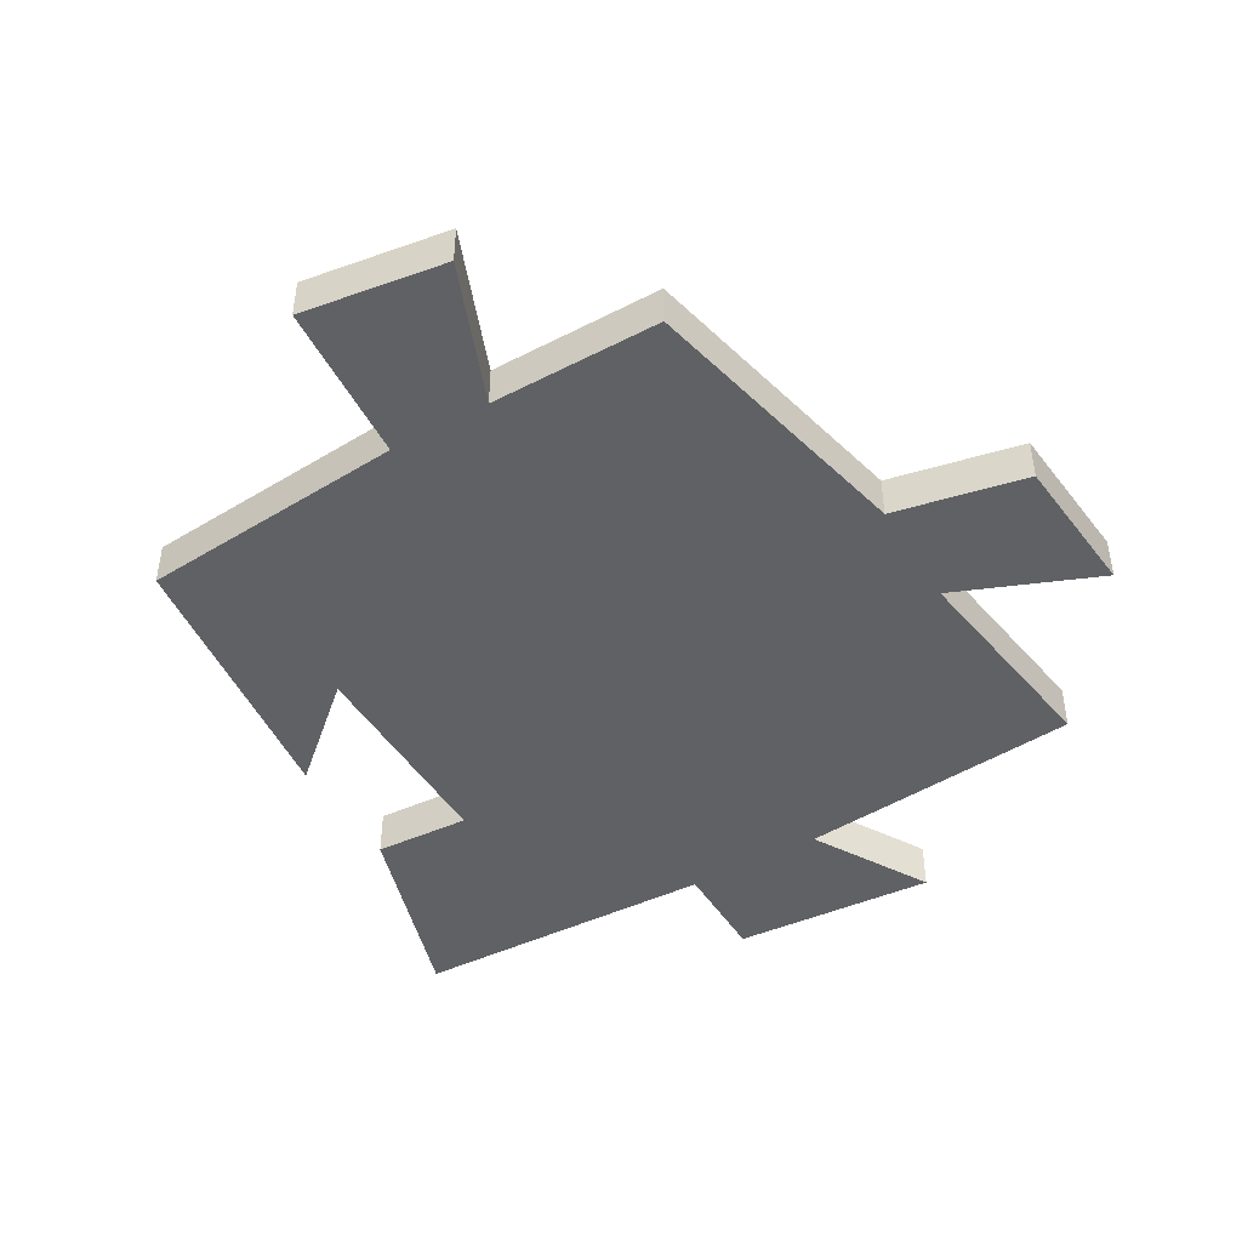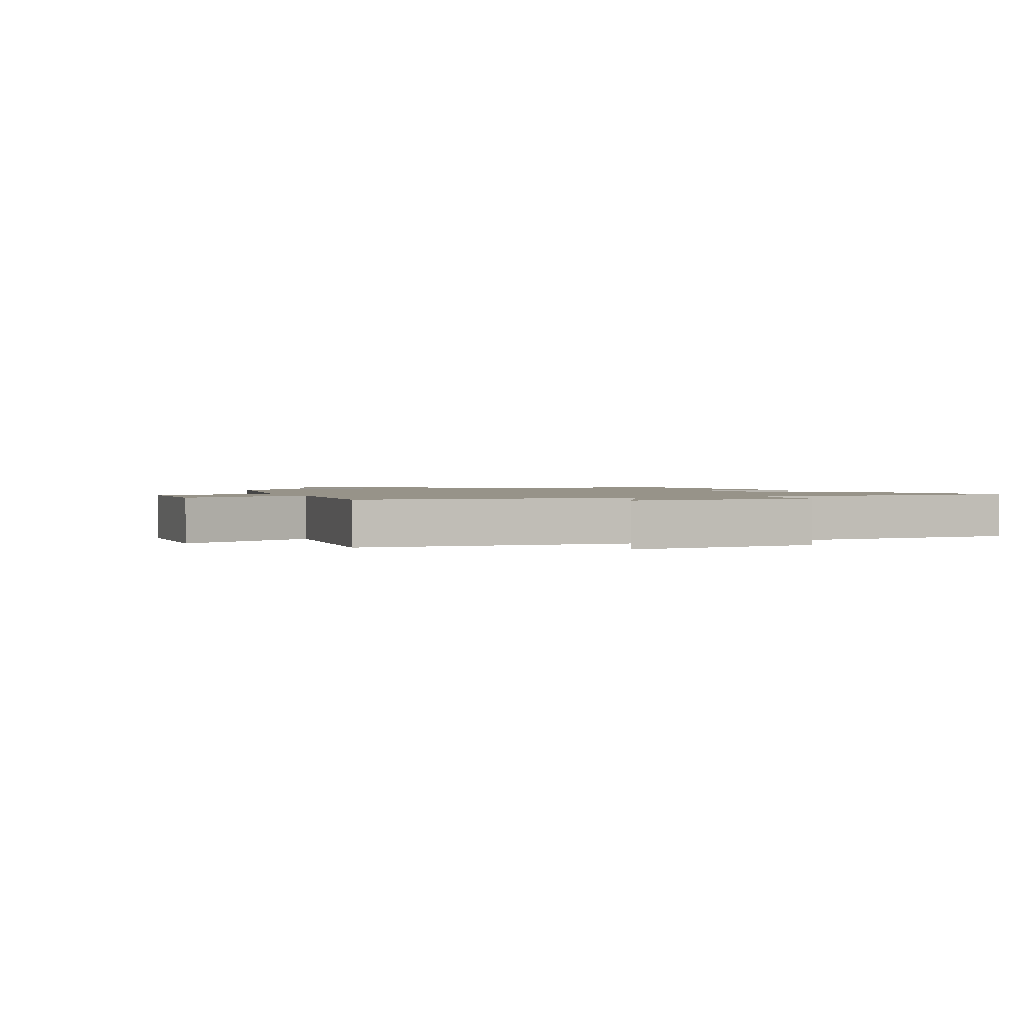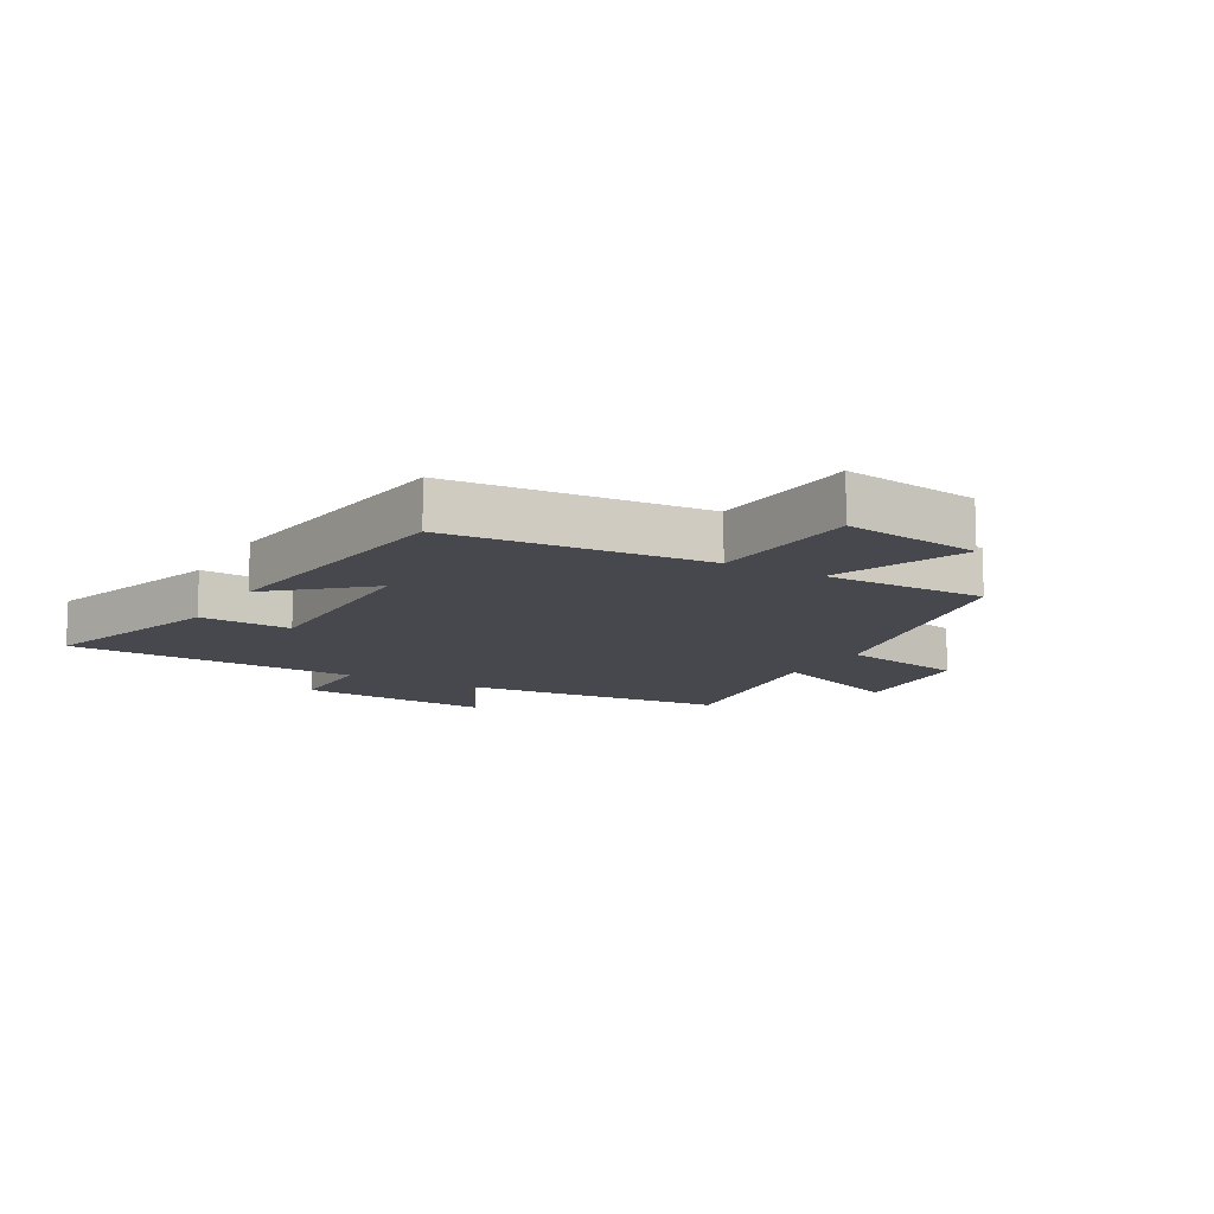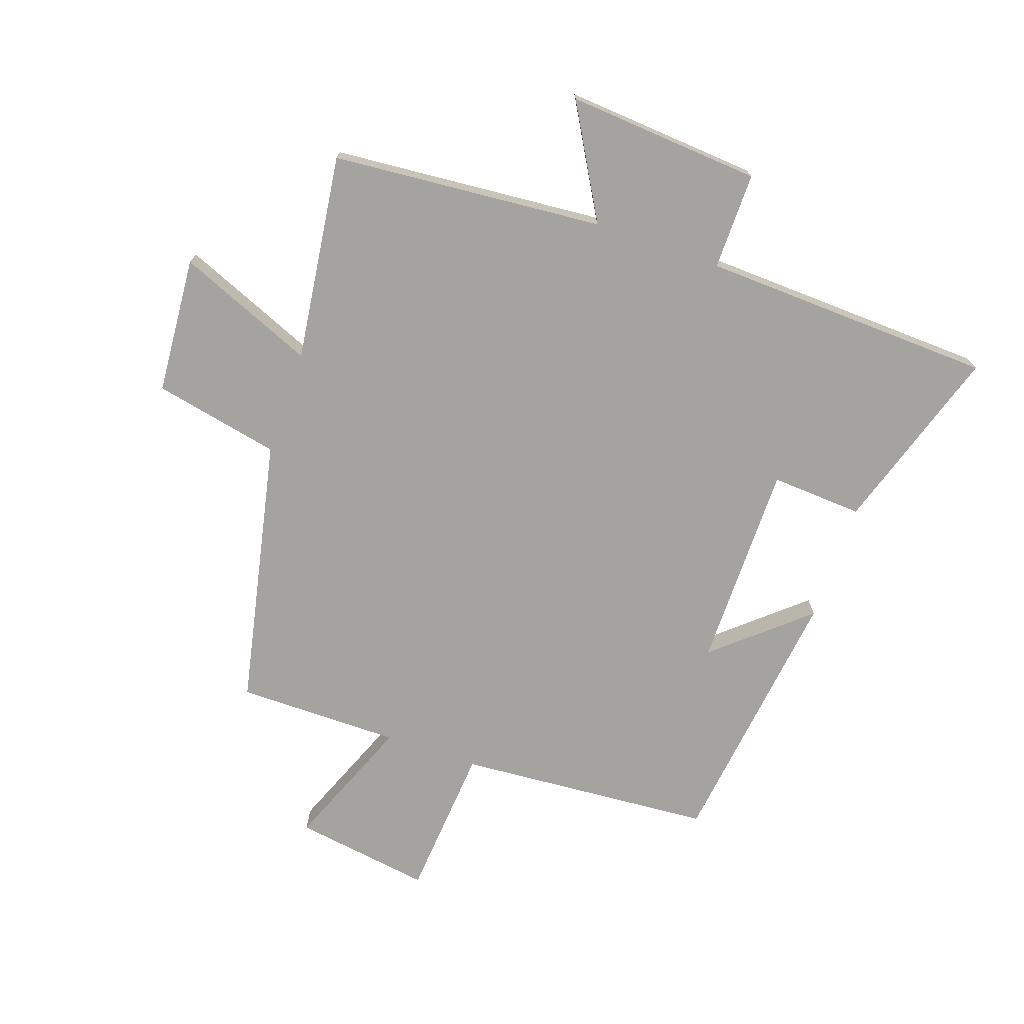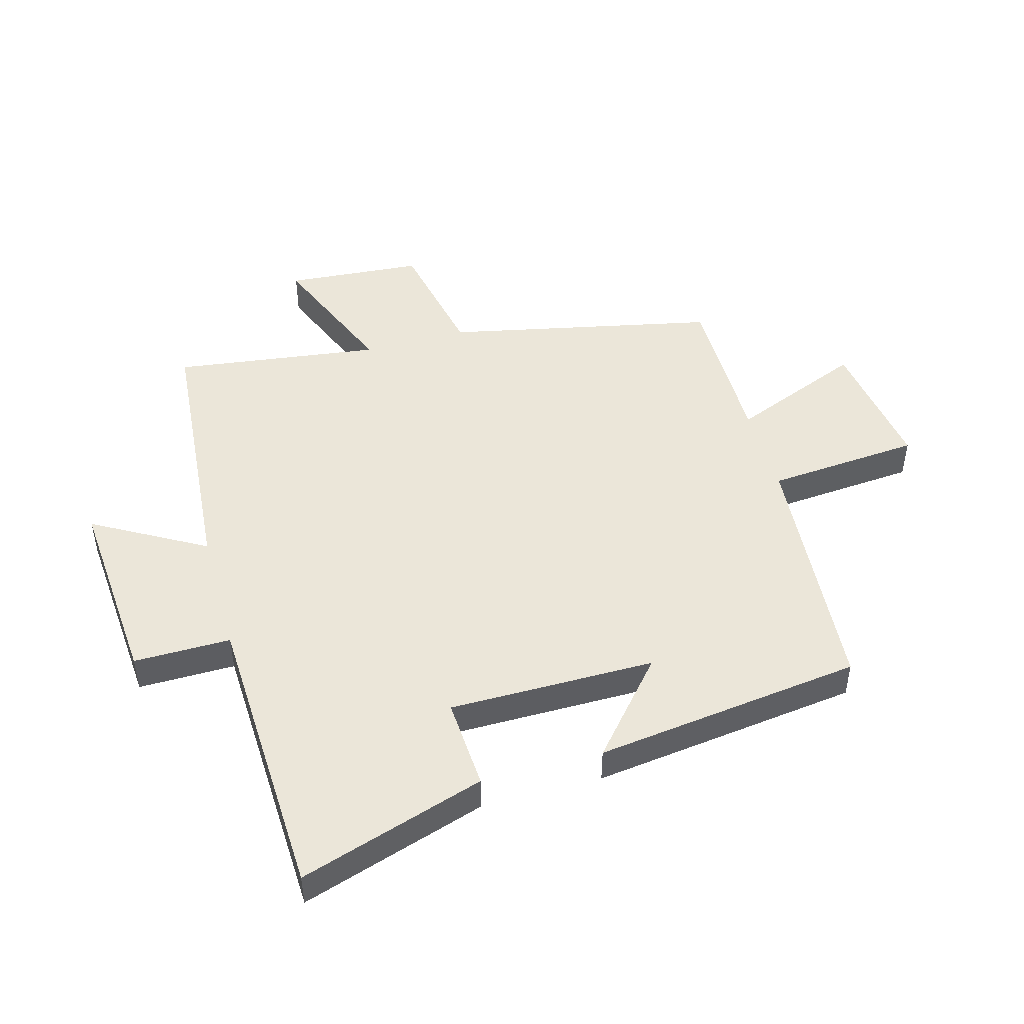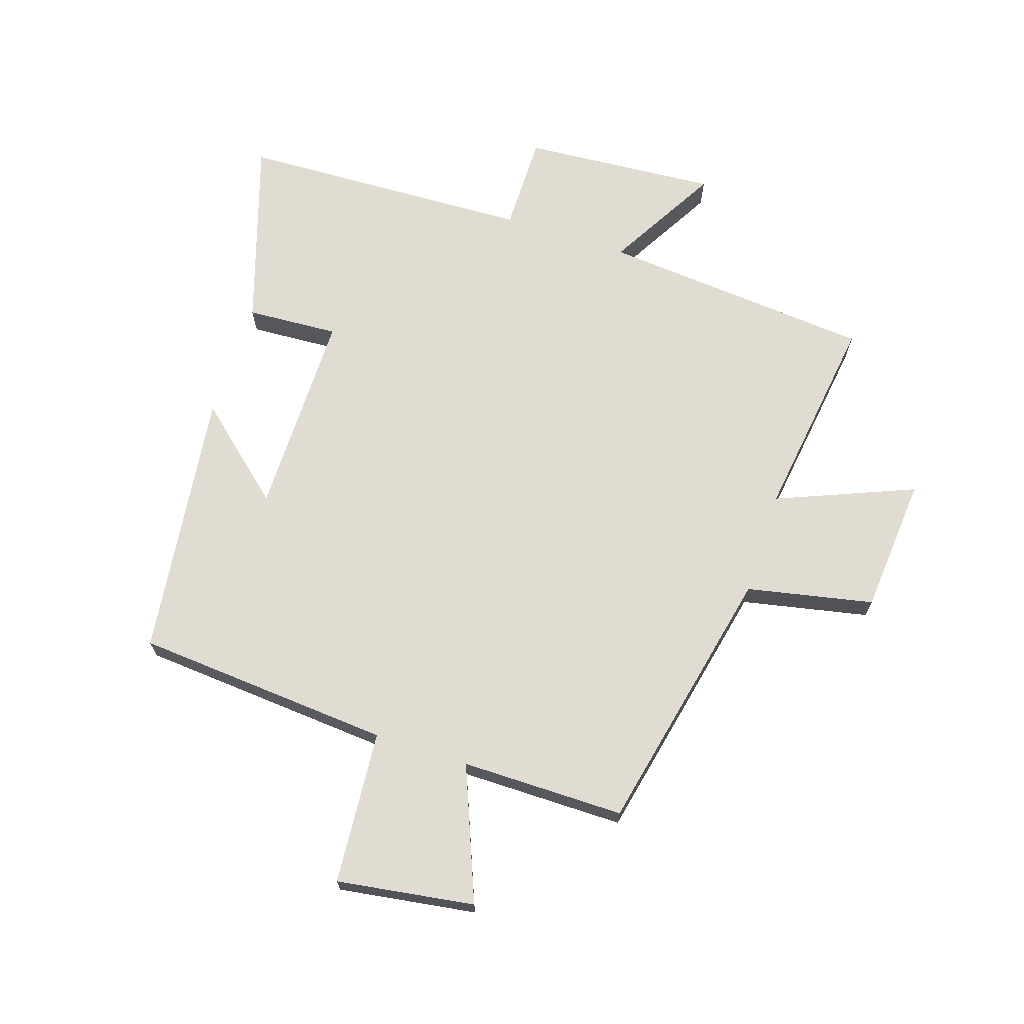
<metadata>
{"format":"obj","ext":"obj","renderer":"f3d","projection":"perspective","resolution":1024,"background":"white","views":[{"elev":-45.8,"azim":30.7,"up":"+Y"},{"elev":1.5,"azim":155.6,"up":"+Y"},{"elev":-11.8,"azim":-29.4,"up":"+Y"},{"elev":-72.9,"azim":160.8,"up":"+Y"},{"elev":47.9,"azim":-105.6,"up":"+Y"},{"elev":69.0,"azim":18.2,"up":"+Y"}]}
</metadata>
<code>
v 0.546 0.07 -0.462
v 0.098 0.07 -0.5
v 0.203 0.07 -0.684
v -0.117 0.07 -0.66
v -0.116 0.07 -0.5
v -0.598 0.07 -0.481
v -0.5 0.07 -0.174
v -0.349 0.07 -0.183
v -0.349 0.07 0.157
v -0.5 0.07 0.026
v -0.444 0.07 0.468
v -0.022 0.07 0.5
v -0.002 0.07 0.753
v 0.224 0.07 0.719
v 0.136 0.07 0.5
v 0.405 0.07 0.5
v 0.5 0.07 0.055
v 0.708 0.07 0.012
v 0.726 0.07 -0.214
v 0.5 0.07 -0.121
v 0.546 0 -0.462
v 0.098 0 -0.5
v 0.203 0 -0.684
v -0.117 0 -0.66
v -0.116 0 -0.5
v -0.598 0 -0.481
v -0.5 0 -0.174
v -0.349 0 -0.183
v -0.349 0 0.157
v -0.5 0 0.026
v -0.444 0 0.468
v -0.022 0 0.5
v -0.002 0 0.753
v 0.224 0 0.719
v 0.136 0 0.5
v 0.405 0 0.5
v 0.5 0 0.055
v 0.708 0 0.012
v 0.726 0 -0.214
v 0.5 0 -0.121
f 17 18 19 20
f 15 16 17 20
f 15 20 1 2
f 12 13 14 15
f 12 15 2
f 9 10 11 12
f 8 9 12 2
f 5 6 7 8
f 5 8 2 3
f 3 4 5
f 40 39 38 37
f 40 37 36 35
f 22 21 40 35
f 35 34 33 32
f 22 35 32
f 32 31 30 29
f 22 32 29 28
f 28 27 26 25
f 23 22 28 25
f 25 24 23
f 1 21 22 2
f 2 22 23 3
f 3 23 24 4
f 4 24 25 5
f 5 25 26 6
f 6 26 27 7
f 7 27 28 8
f 8 28 29 9
f 9 29 30 10
f 10 30 31 11
f 11 31 32 12
f 12 32 33 13
f 13 33 34 14
f 14 34 35 15
f 15 35 36 16
f 16 36 37 17
f 17 37 38 18
f 18 38 39 19
f 19 39 40 20
f 20 40 21 1

</code>
